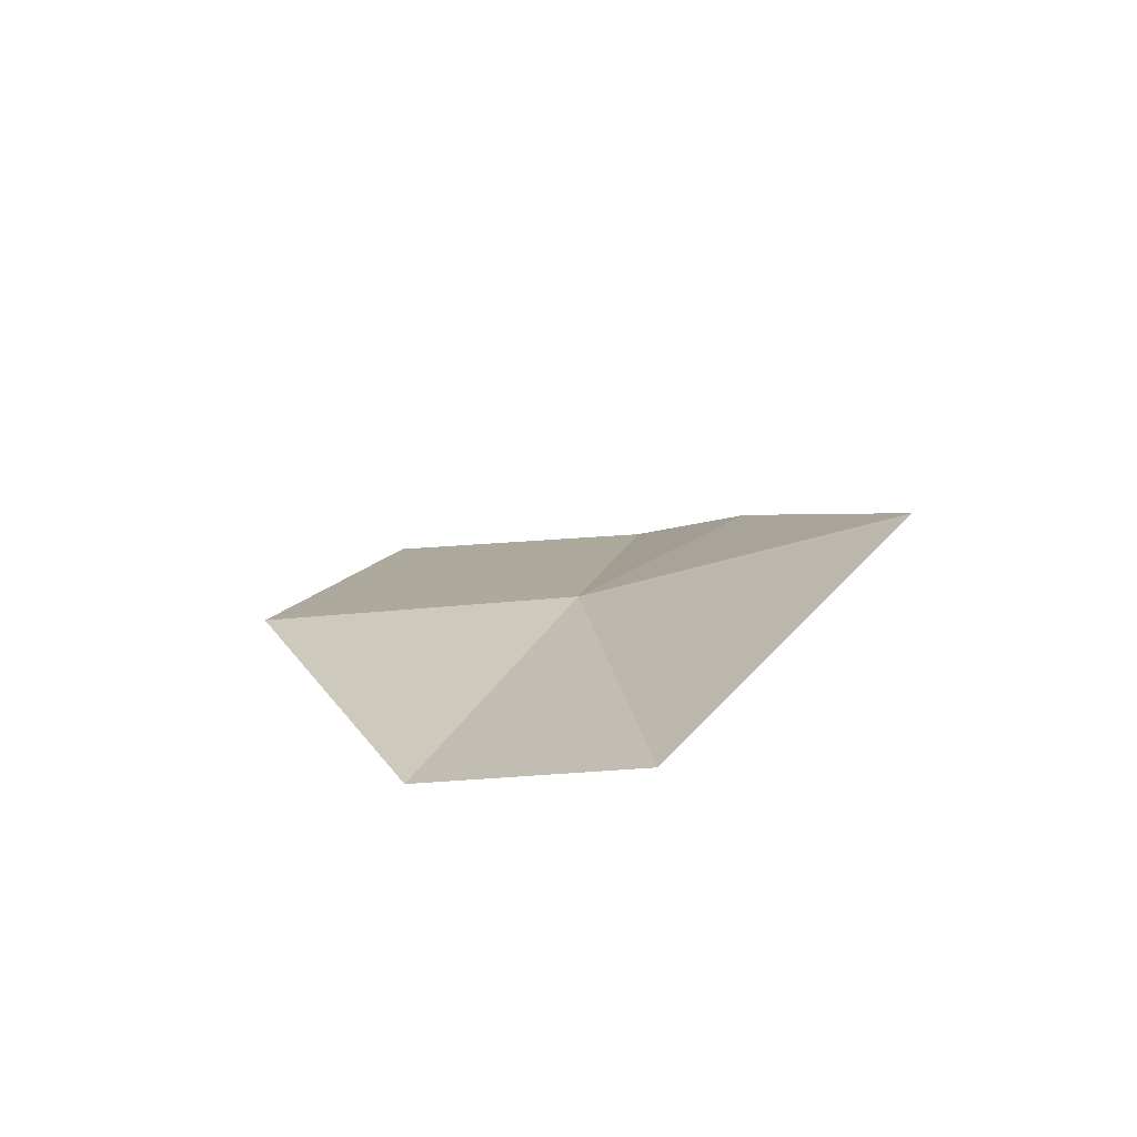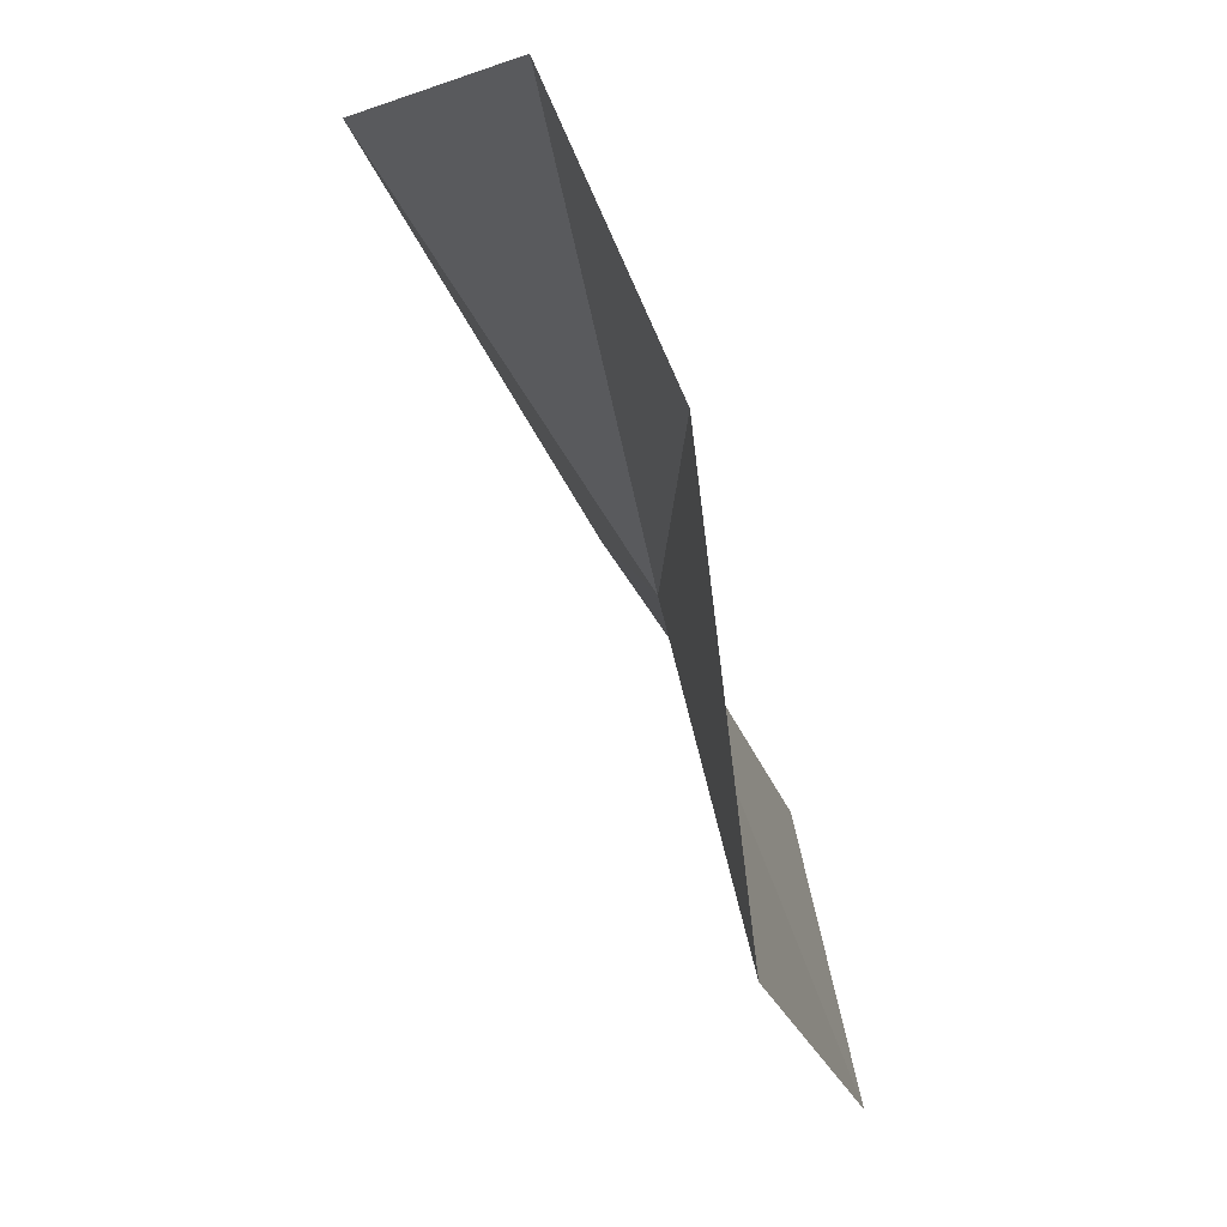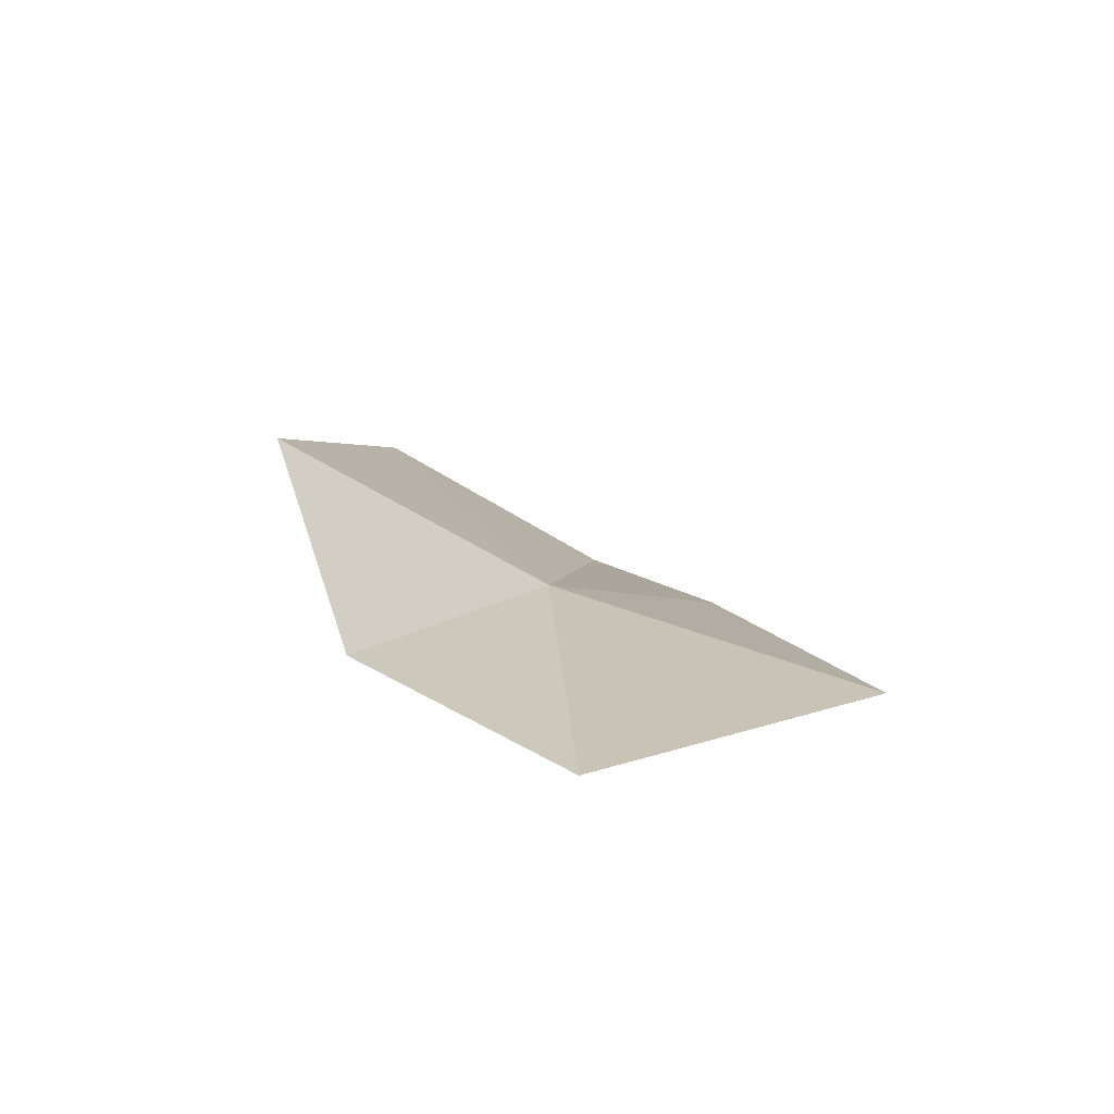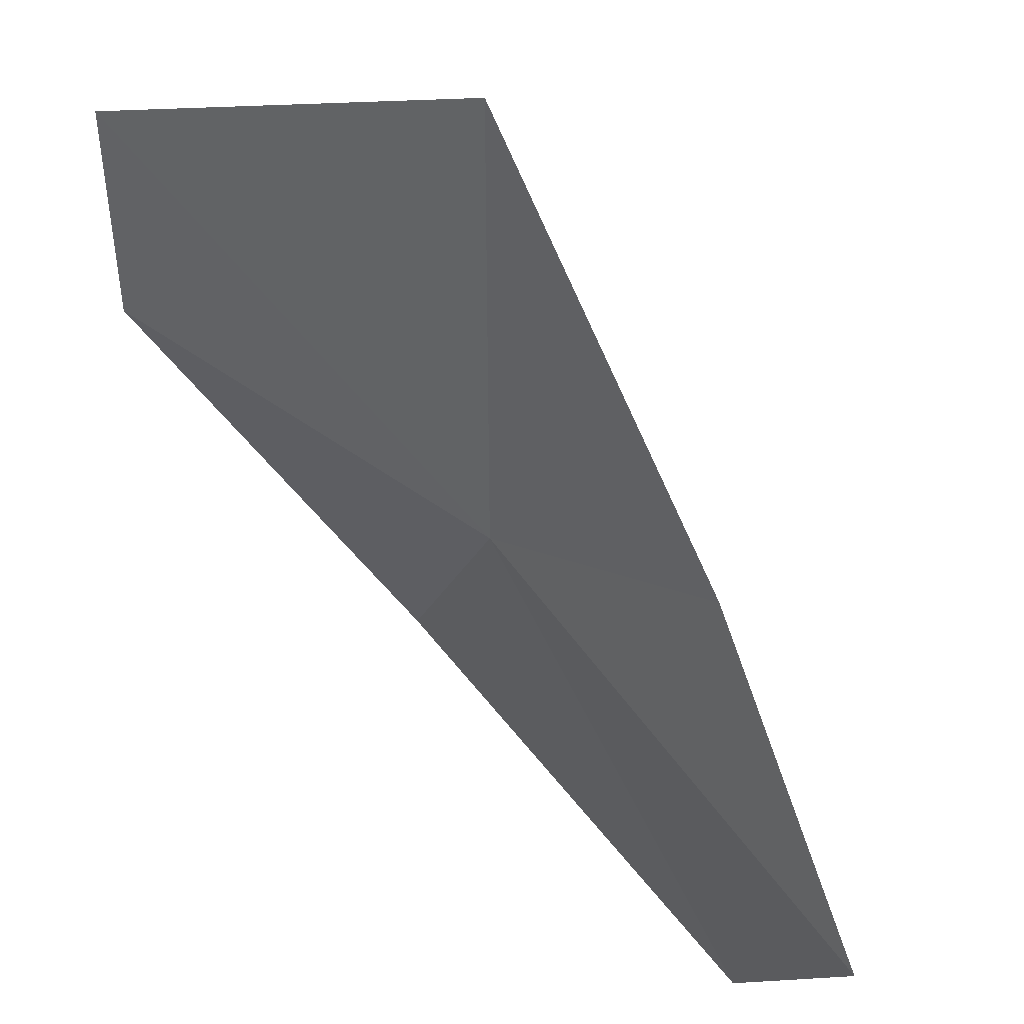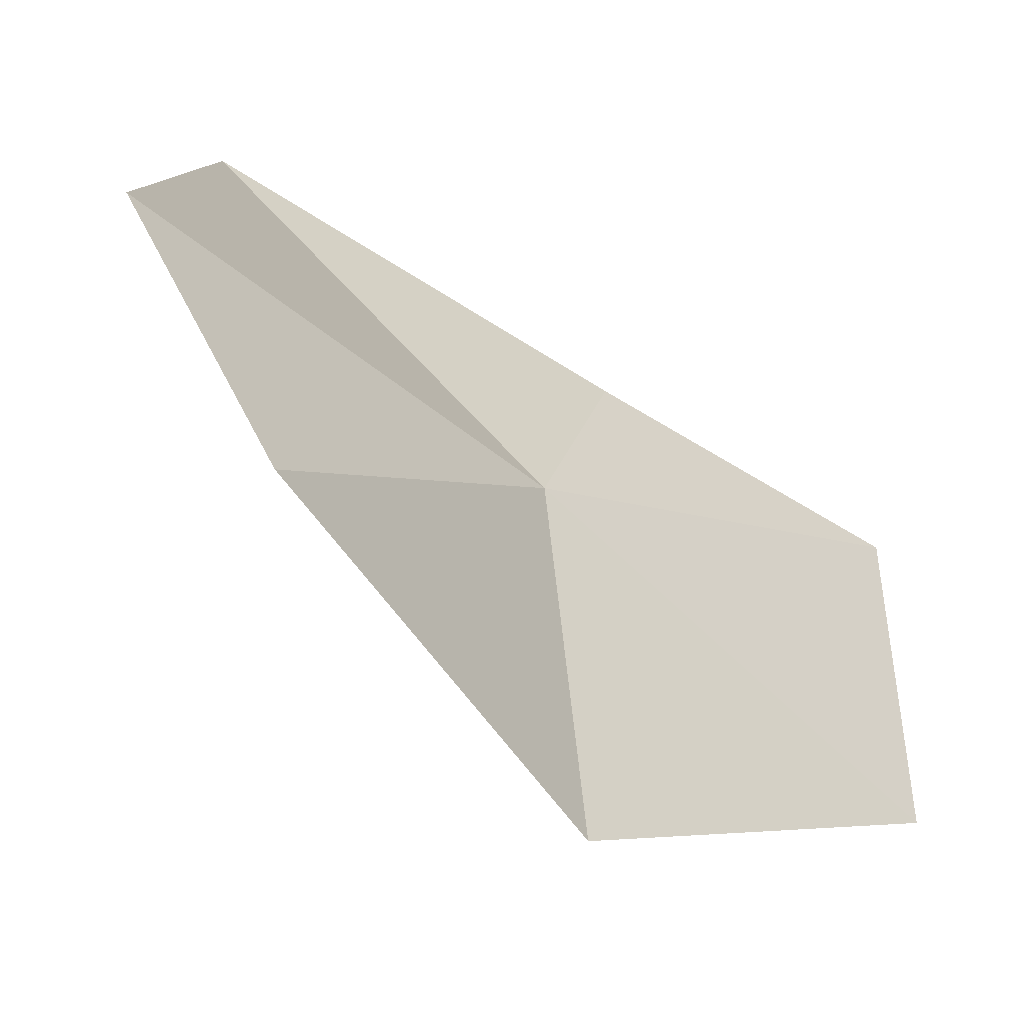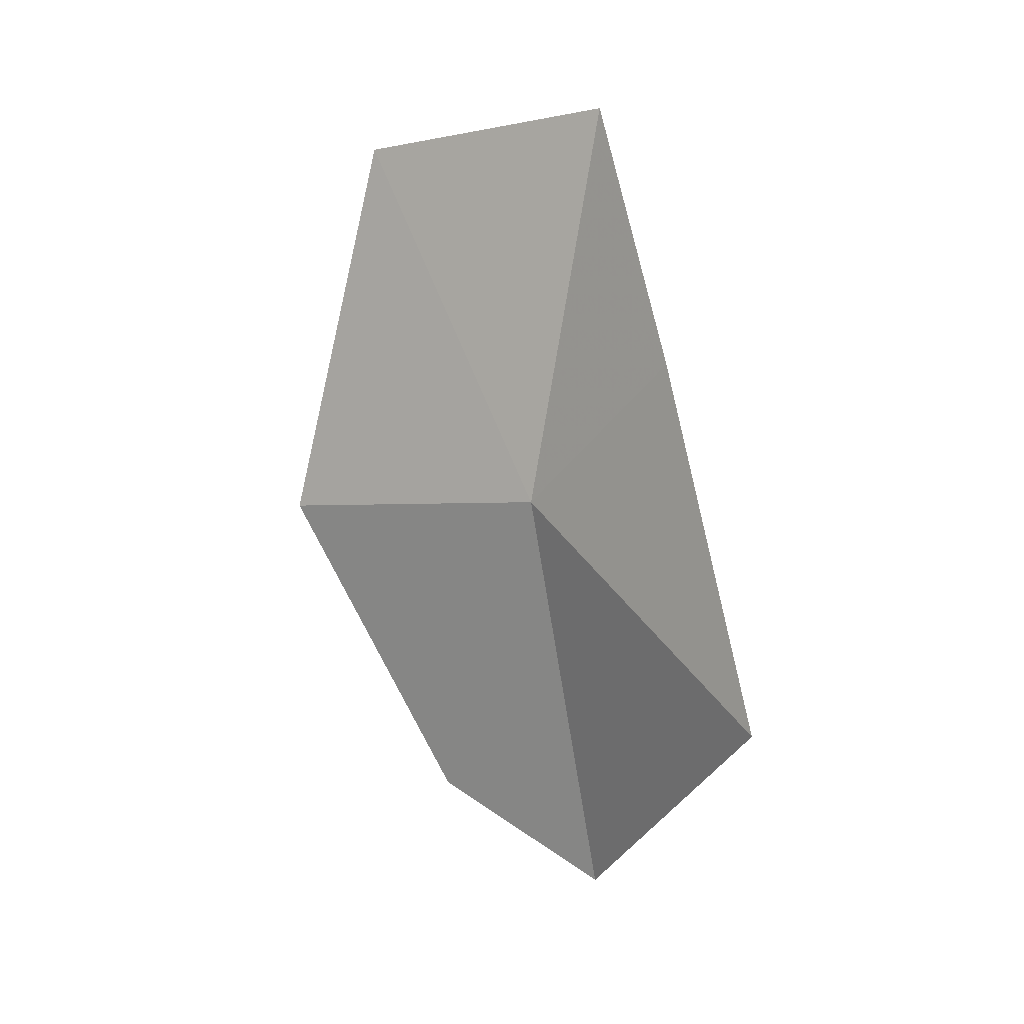
<metadata>
{"format":"obj","ext":"obj","renderer":"f3d","projection":"perspective","resolution":1024,"background":"white","views":[{"elev":-79.0,"azim":81.3,"up":"+Z"},{"elev":-33.5,"azim":-165.5,"up":"+Y"},{"elev":-79.9,"azim":48.2,"up":"+Z"},{"elev":79.5,"azim":-38.6,"up":"+Y"},{"elev":-23.1,"azim":-135.5,"up":"+Y"},{"elev":8.5,"azim":105.7,"up":"+Z"}]}
</metadata>
<code>
v 11.58 9.875 8.132
v 11.48 10.05 6.96
v 12 10.6 7.588
v 11.3 9.526 7.174
v 11.4 9.075 8.066
v 11.79 10.32 8.56
v 11.57 10.07 9.264
v 11.43 9.347 9.162
f 1 3 2
f 1 4 5
f 1 7 6
f 1 8 7
f 1 2 4
f 1 6 3
f 1 5 8

</code>
